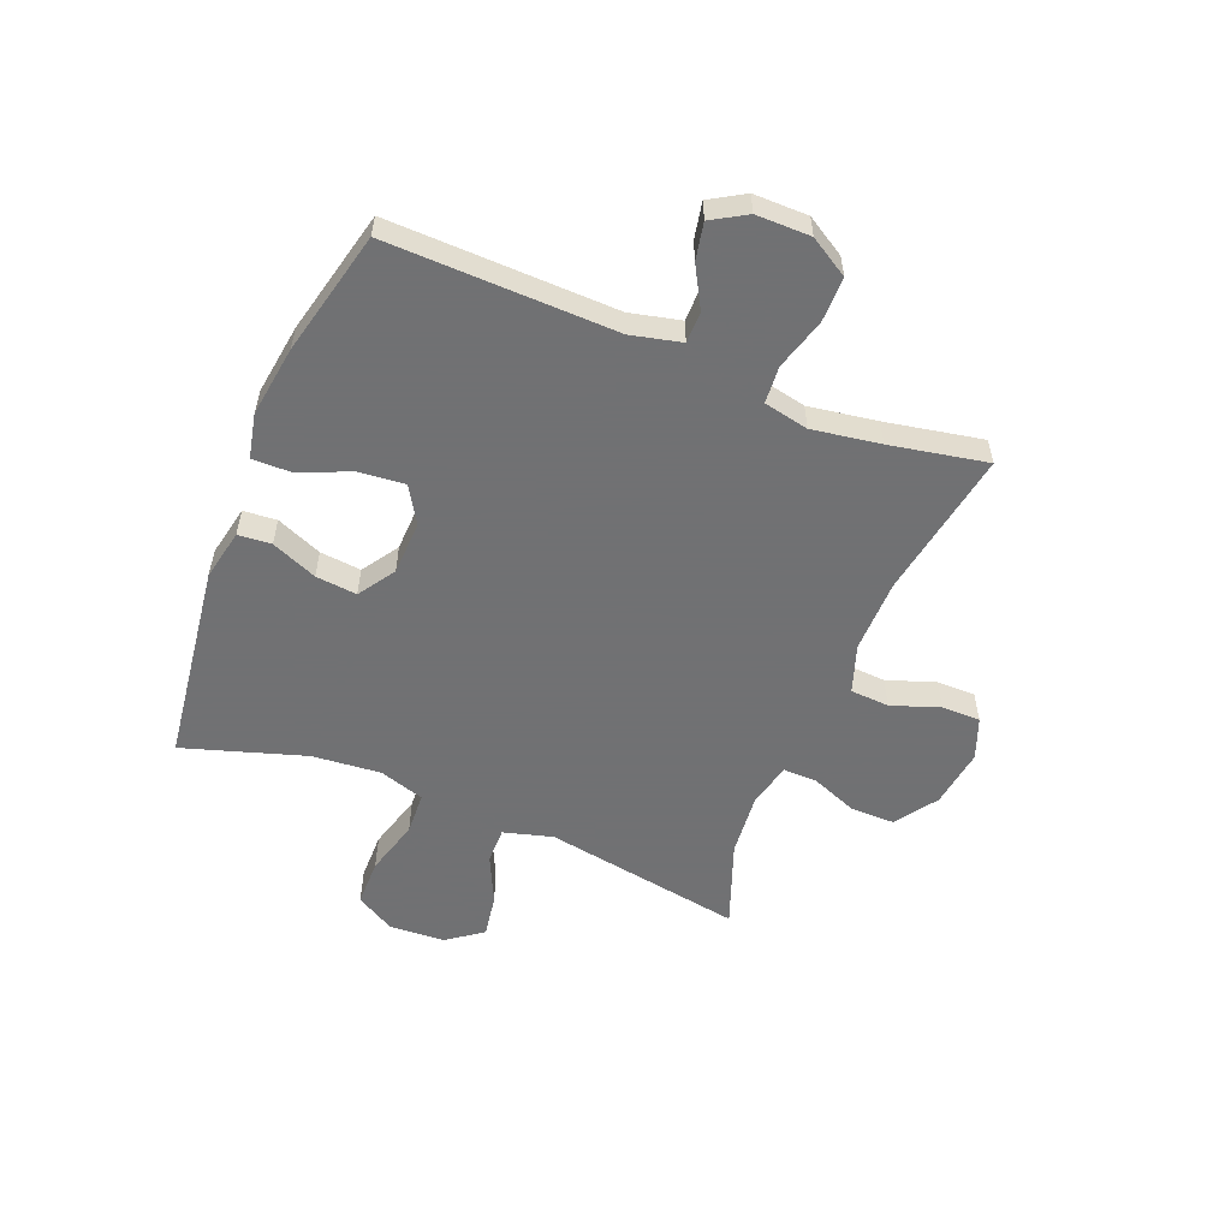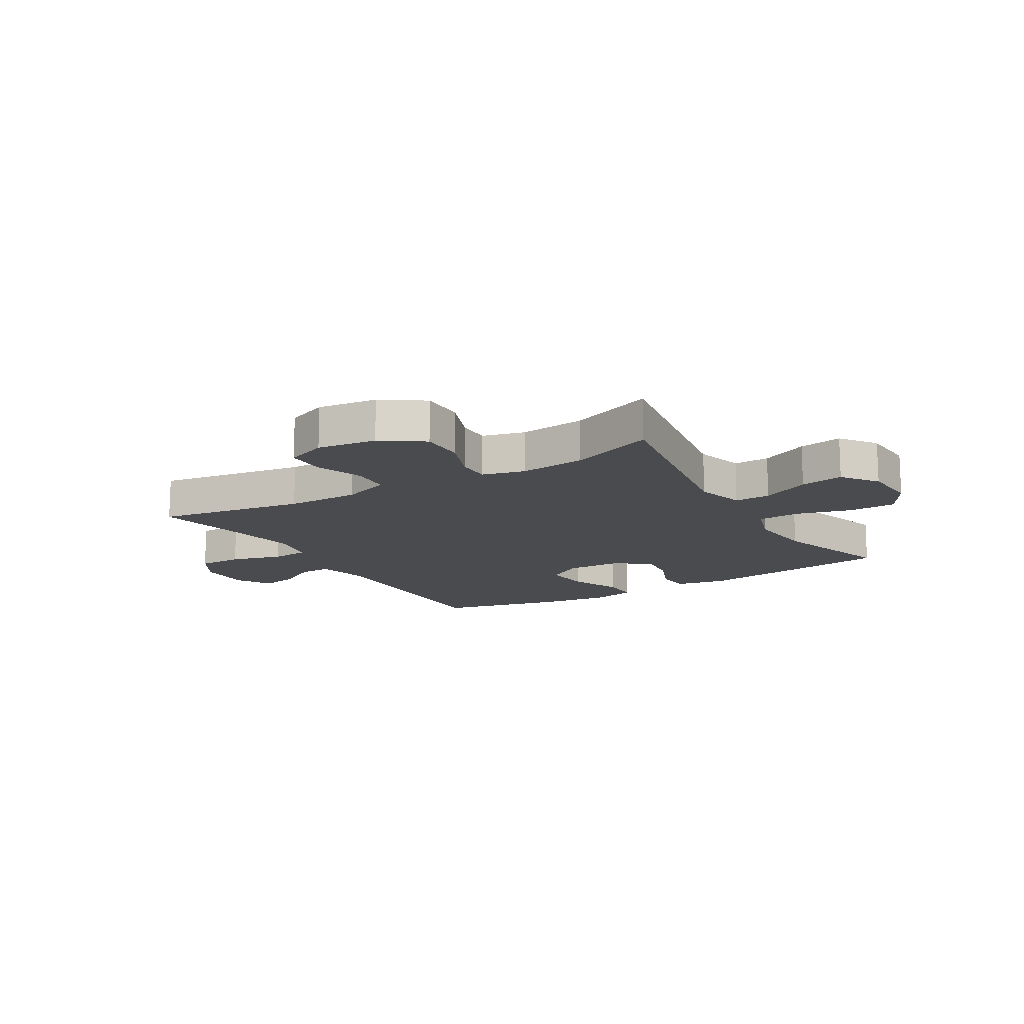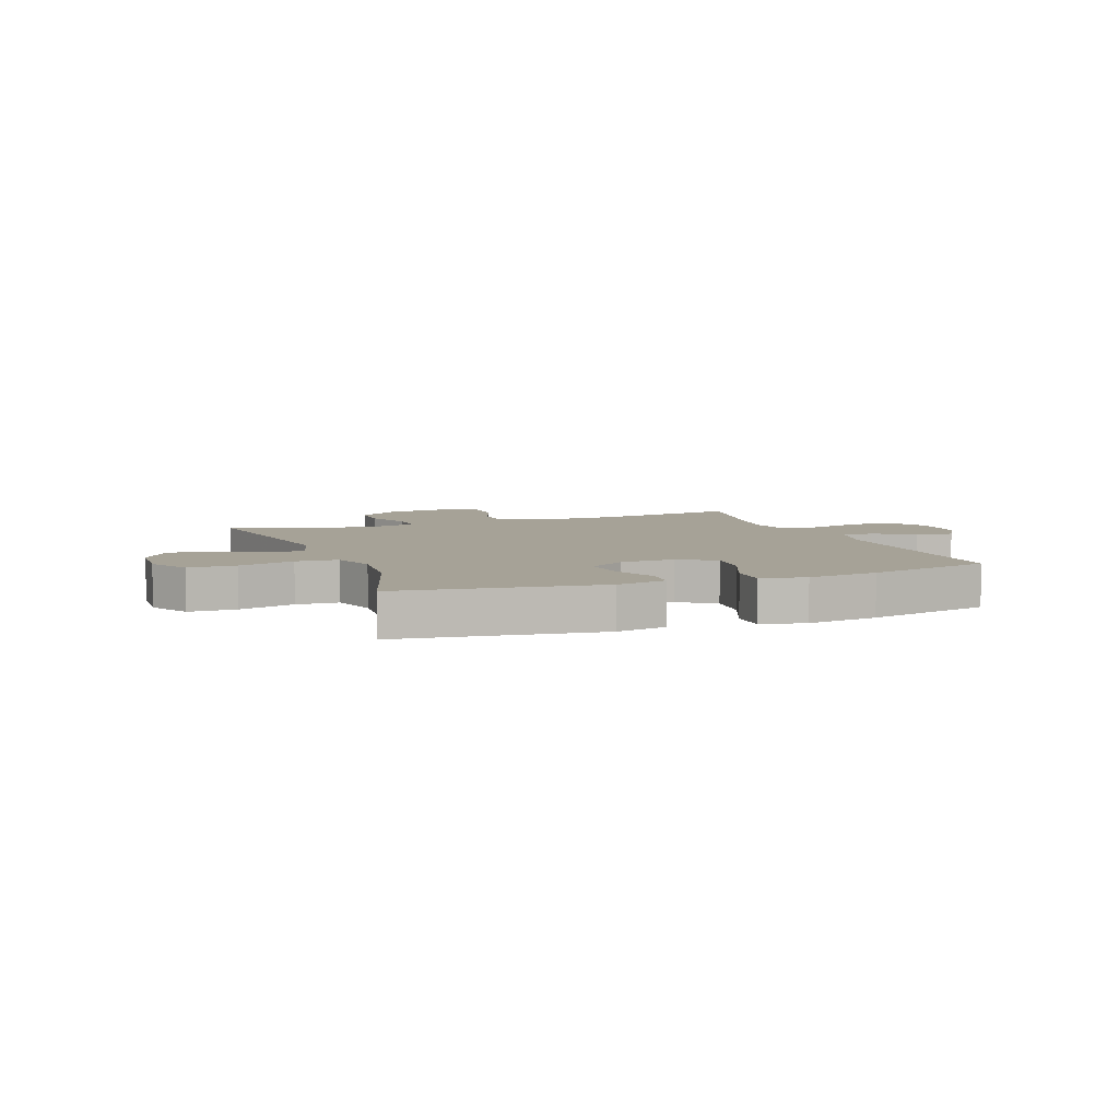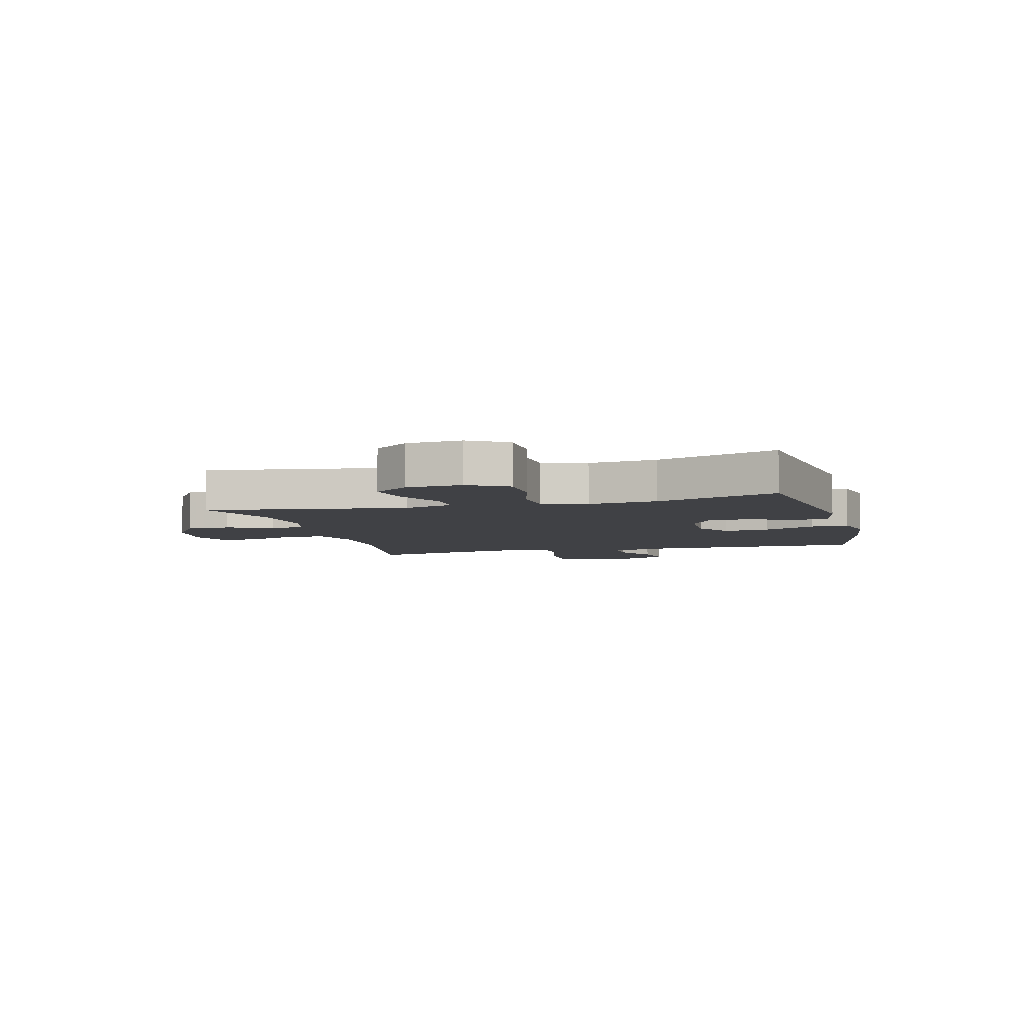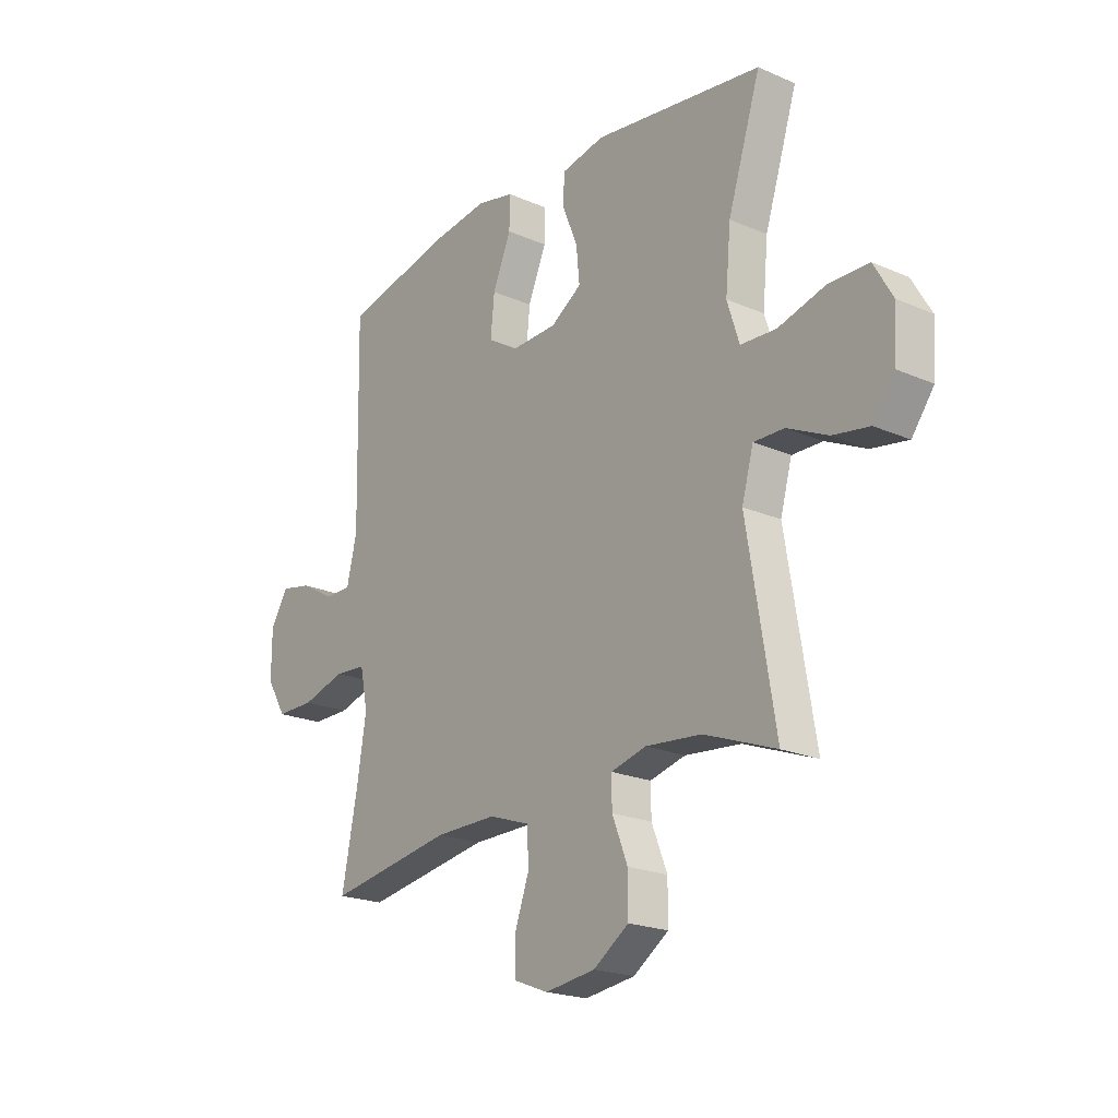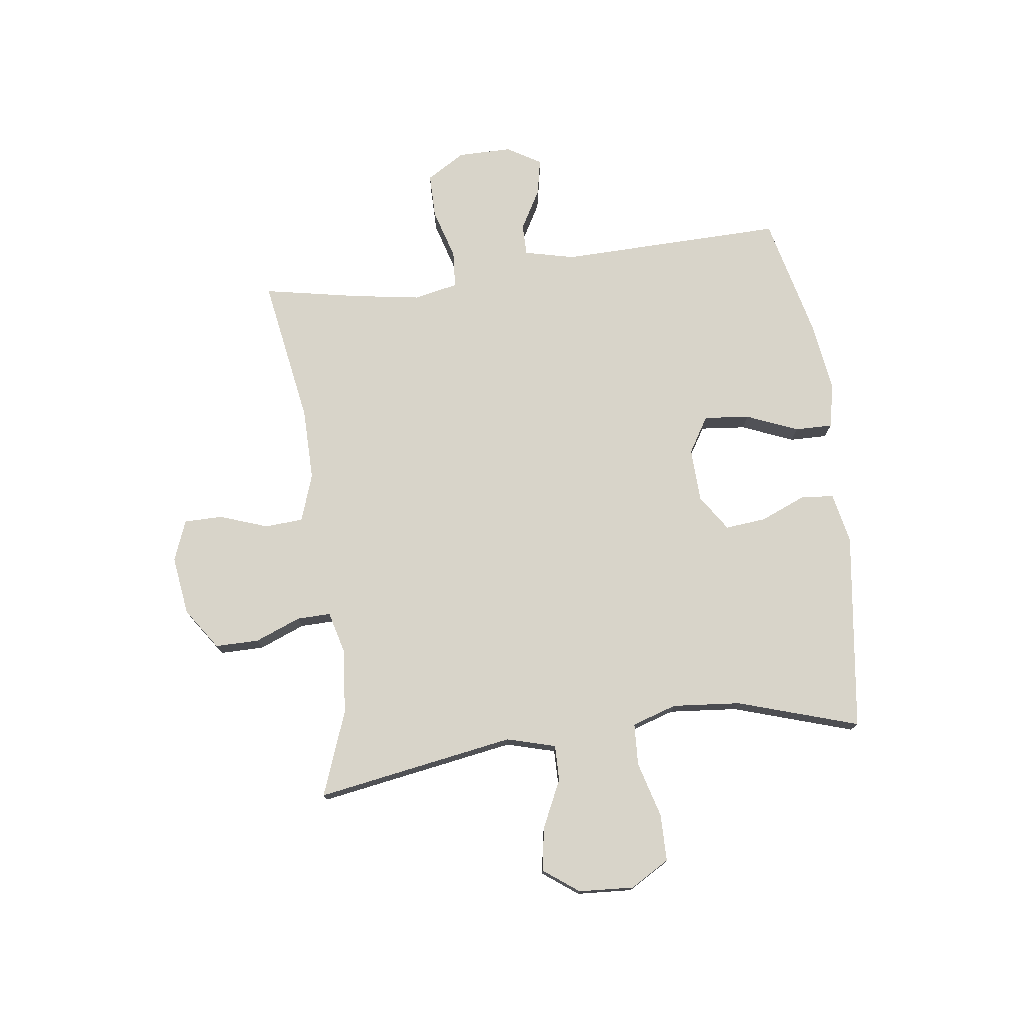
<metadata>
{"format":"obj","ext":"obj","renderer":"f3d","projection":"perspective","resolution":1024,"background":"white","views":[{"elev":-55.3,"azim":67.8,"up":"+Y"},{"elev":-14.3,"azim":-149.1,"up":"+Y"},{"elev":6.4,"azim":-20.6,"up":"+Y"},{"elev":-5.9,"azim":-74.7,"up":"+Y"},{"elev":-21.0,"azim":-128.1,"up":"+Z"},{"elev":75.3,"azim":-97.6,"up":"+Y"}]}
</metadata>
<code>
v -0.5 0.07 0.5
v -0.149 0.07 0.548
v -0.06 0.07 0.53
v -0.055 0.07 0.472
v -0.088 0.07 0.392
v -0.095 0.07 0.32
v -0.031 0.07 0.278
v 0.064 0.07 0.275
v 0.127 0.07 0.314
v 0.119 0.07 0.394
v 0.081 0.07 0.485
v 0.08 0.07 0.551
v 0.158 0.07 0.568
v 0.282 0.07 0.551
v 0.5 0.07 0.5
v 0.492 0.07 0.103
v 0.513 0.07 0.015
v 0.568 0.07 0.015
v 0.639 0.07 0.055
v 0.703 0.07 0.068
v 0.739 0.07 0.008
v 0.739 0.07 -0.087
v 0.698 0.07 -0.155
v 0.619 0.07 -0.155
v 0.529 0.07 -0.129
v 0.464 0.07 -0.134
v 0.448 0.07 -0.212
v 0.467 0.07 -0.331
v 0.5 0.07 -0.5
v 0.24 0.07 -0.457
v 0.112 0.07 -0.456
v 0.028 0.07 -0.485
v 0.024 0.07 -0.553
v 0.054 0.07 -0.637
v 0.054 0.07 -0.705
v -0.018 0.07 -0.733
v -0.122 0.07 -0.719
v -0.195 0.07 -0.669
v -0.195 0.07 -0.592
v -0.163 0.07 -0.511
v -0.162 0.07 -0.452
v -0.236 0.07 -0.433
v -0.351 0.07 -0.444
v -0.5 0.07 -0.5
v -0.442 0.07 -0.15
v -0.466 0.07 -0.064
v -0.529 0.07 -0.065
v -0.613 0.07 -0.105
v -0.689 0.07 -0.118
v -0.735 0.07 -0.056
v -0.741 0.07 0.041
v -0.701 0.07 0.11
v -0.618 0.07 0.111
v -0.52 0.07 0.084
v -0.446 0.07 0.088
v -0.421 0.07 0.167
v -0.432 0.07 0.287
v -0.5 0 0.5
v -0.149 0 0.548
v -0.06 0 0.53
v -0.055 0 0.472
v -0.088 0 0.392
v -0.095 0 0.32
v -0.031 0 0.278
v 0.064 0 0.275
v 0.127 0 0.314
v 0.119 0 0.394
v 0.081 0 0.485
v 0.08 0 0.551
v 0.158 0 0.568
v 0.282 0 0.551
v 0.5 0 0.5
v 0.492 0 0.103
v 0.513 0 0.015
v 0.568 0 0.015
v 0.639 0 0.055
v 0.703 0 0.068
v 0.739 0 0.008
v 0.739 0 -0.087
v 0.698 0 -0.155
v 0.619 0 -0.155
v 0.529 0 -0.129
v 0.464 0 -0.134
v 0.448 0 -0.212
v 0.467 0 -0.331
v 0.5 0 -0.5
v 0.24 0 -0.457
v 0.112 0 -0.456
v 0.028 0 -0.485
v 0.024 0 -0.553
v 0.054 0 -0.637
v 0.054 0 -0.705
v -0.018 0 -0.733
v -0.122 0 -0.719
v -0.195 0 -0.669
v -0.195 0 -0.592
v -0.163 0 -0.511
v -0.162 0 -0.452
v -0.236 0 -0.433
v -0.351 0 -0.444
v -0.5 0 -0.5
v -0.442 0 -0.15
v -0.466 0 -0.064
v -0.529 0 -0.065
v -0.613 0 -0.105
v -0.689 0 -0.118
v -0.735 0 -0.056
v -0.741 0 0.041
v -0.701 0 0.11
v -0.618 0 0.111
v -0.52 0 0.084
v -0.446 0 0.088
v -0.421 0 0.167
v -0.432 0 0.287
f 52 53 54
f 51 52 54
f 50 51 54
f 49 50 54
f 48 49 54
f 47 48 54
f 46 47 54 55
f 45 46 55 56
f 43 44 45
f 42 43 45 56
f 38 39 40
f 37 38 40
f 36 37 40
f 35 36 40
f 34 35 40
f 33 34 40
f 32 33 40 41
f 42 56 57
f 41 42 57
f 32 41 57
f 31 32 57
f 23 24 25
f 22 23 25
f 21 22 25
f 20 21 25
f 19 20 25
f 18 19 25
f 17 18 25 26
f 16 17 26
f 16 26 27
f 15 16 27
f 14 15 27
f 13 14 27
f 12 13 27
f 11 12 27
f 10 11 27
f 3 4 5
f 2 3 5
f 1 2 5
f 57 1 5
f 57 5 6
f 57 6 7
f 31 57 7
f 30 31 7
f 30 7 8
f 29 30 8
f 28 29 8
f 9 10 27 28
f 8 9 28
f 111 110 109
f 111 109 108
f 111 108 107
f 111 107 106
f 111 106 105
f 111 105 104
f 112 111 104 103
f 113 112 103 102
f 102 101 100
f 113 102 100 99
f 97 96 95
f 97 95 94
f 97 94 93
f 97 93 92
f 97 92 91
f 97 91 90
f 98 97 90 89
f 114 113 99
f 114 99 98
f 114 98 89
f 114 89 88
f 82 81 80
f 82 80 79
f 82 79 78
f 82 78 77
f 82 77 76
f 82 76 75
f 83 82 75 74
f 83 74 73
f 84 83 73
f 84 73 72
f 84 72 71
f 84 71 70
f 84 70 69
f 84 69 68
f 84 68 67
f 62 61 60
f 62 60 59
f 62 59 58
f 62 58 114
f 63 62 114
f 64 63 114
f 64 114 88
f 64 88 87
f 65 64 87
f 65 87 86
f 65 86 85
f 85 84 67 66
f 85 66 65
f 1 58 59 2
f 2 59 60 3
f 3 60 61 4
f 4 61 62 5
f 5 62 63 6
f 6 63 64 7
f 7 64 65 8
f 8 65 66 9
f 9 66 67 10
f 10 67 68 11
f 11 68 69 12
f 12 69 70 13
f 13 70 71 14
f 14 71 72 15
f 15 72 73 16
f 16 73 74 17
f 17 74 75 18
f 18 75 76 19
f 19 76 77 20
f 20 77 78 21
f 21 78 79 22
f 22 79 80 23
f 23 80 81 24
f 24 81 82 25
f 25 82 83 26
f 26 83 84 27
f 27 84 85 28
f 28 85 86 29
f 29 86 87 30
f 30 87 88 31
f 31 88 89 32
f 32 89 90 33
f 33 90 91 34
f 34 91 92 35
f 35 92 93 36
f 36 93 94 37
f 37 94 95 38
f 38 95 96 39
f 39 96 97 40
f 40 97 98 41
f 41 98 99 42
f 42 99 100 43
f 43 100 101 44
f 44 101 102 45
f 45 102 103 46
f 46 103 104 47
f 47 104 105 48
f 48 105 106 49
f 49 106 107 50
f 50 107 108 51
f 51 108 109 52
f 52 109 110 53
f 53 110 111 54
f 54 111 112 55
f 55 112 113 56
f 56 113 114 57
f 57 114 58 1

</code>
